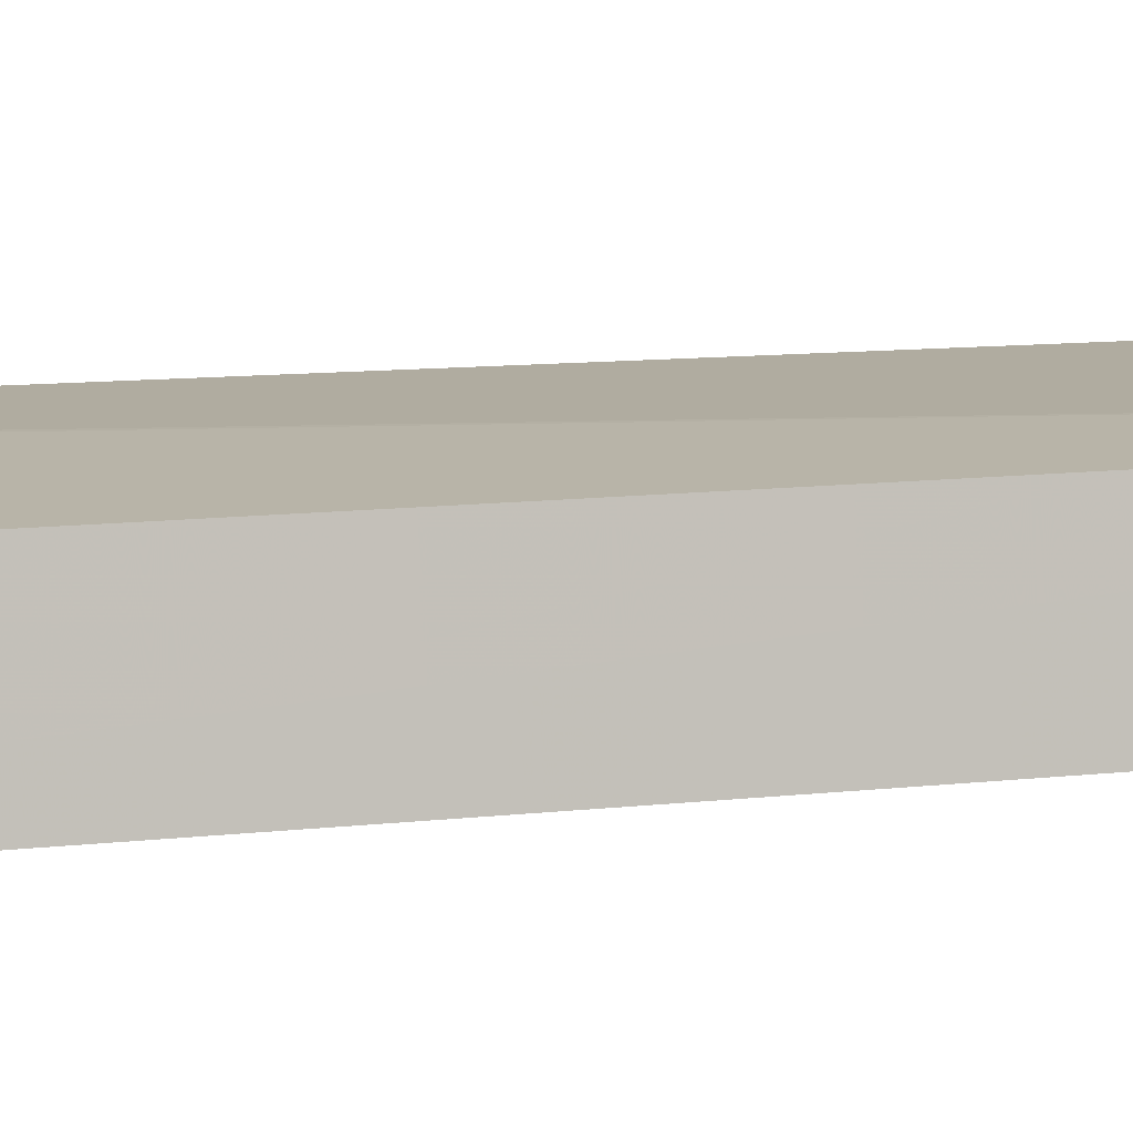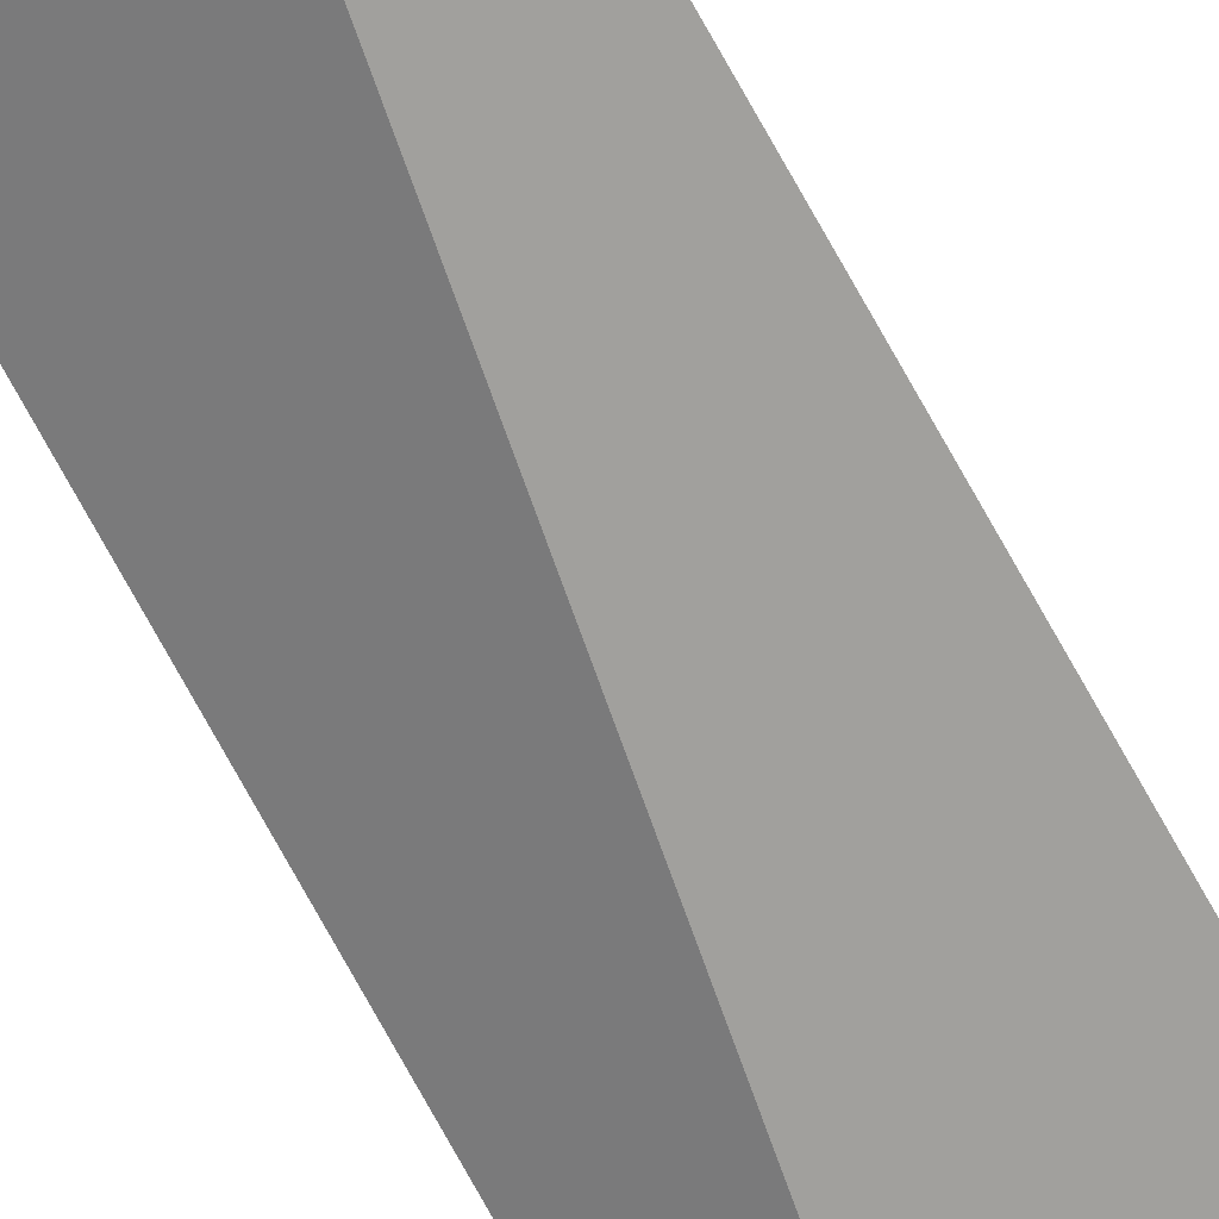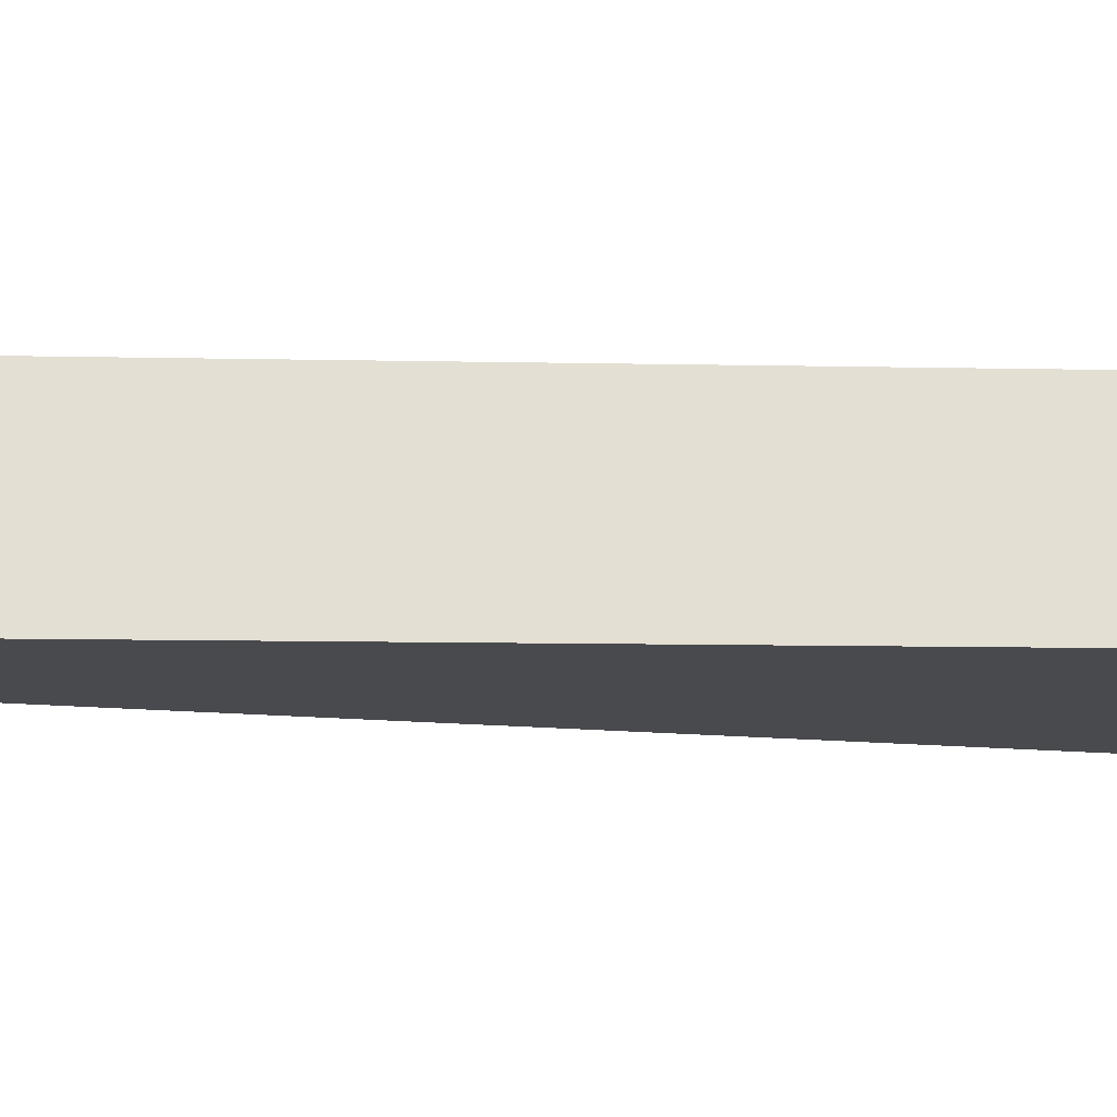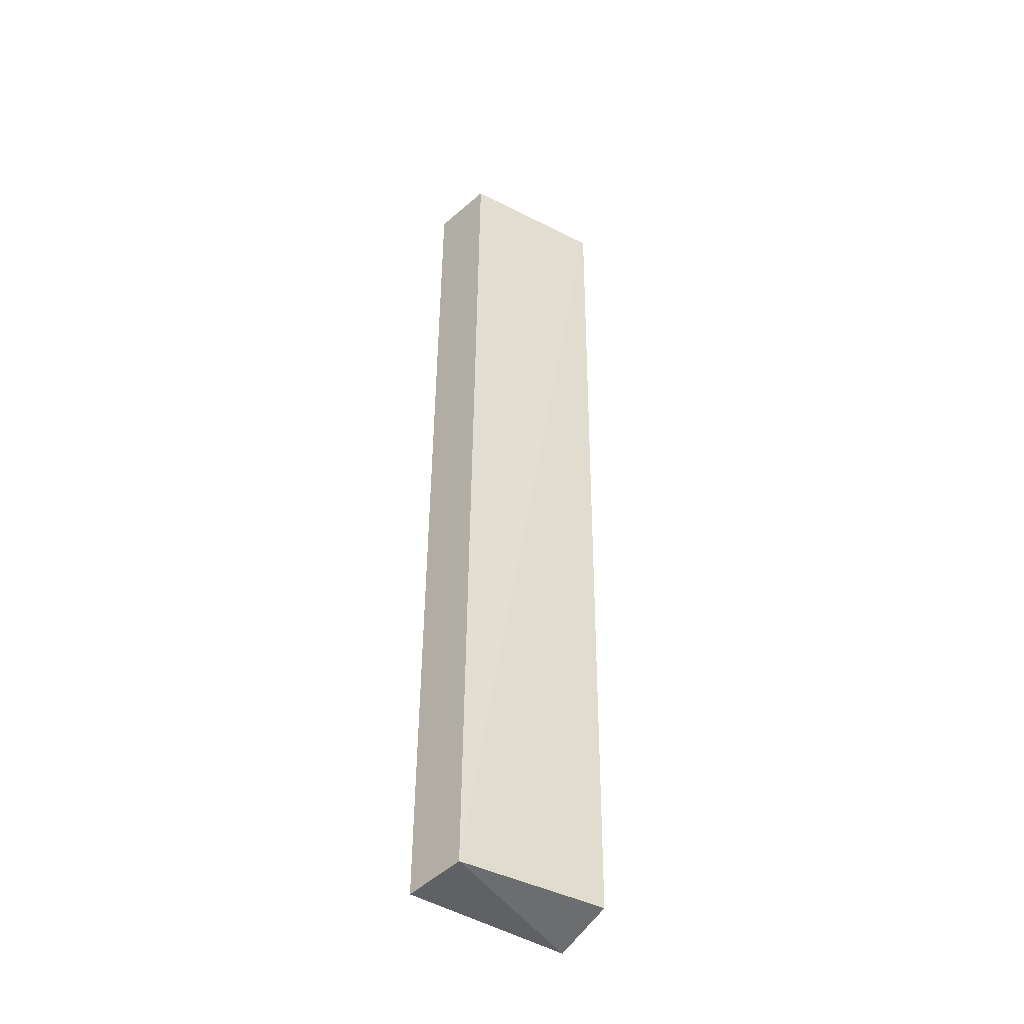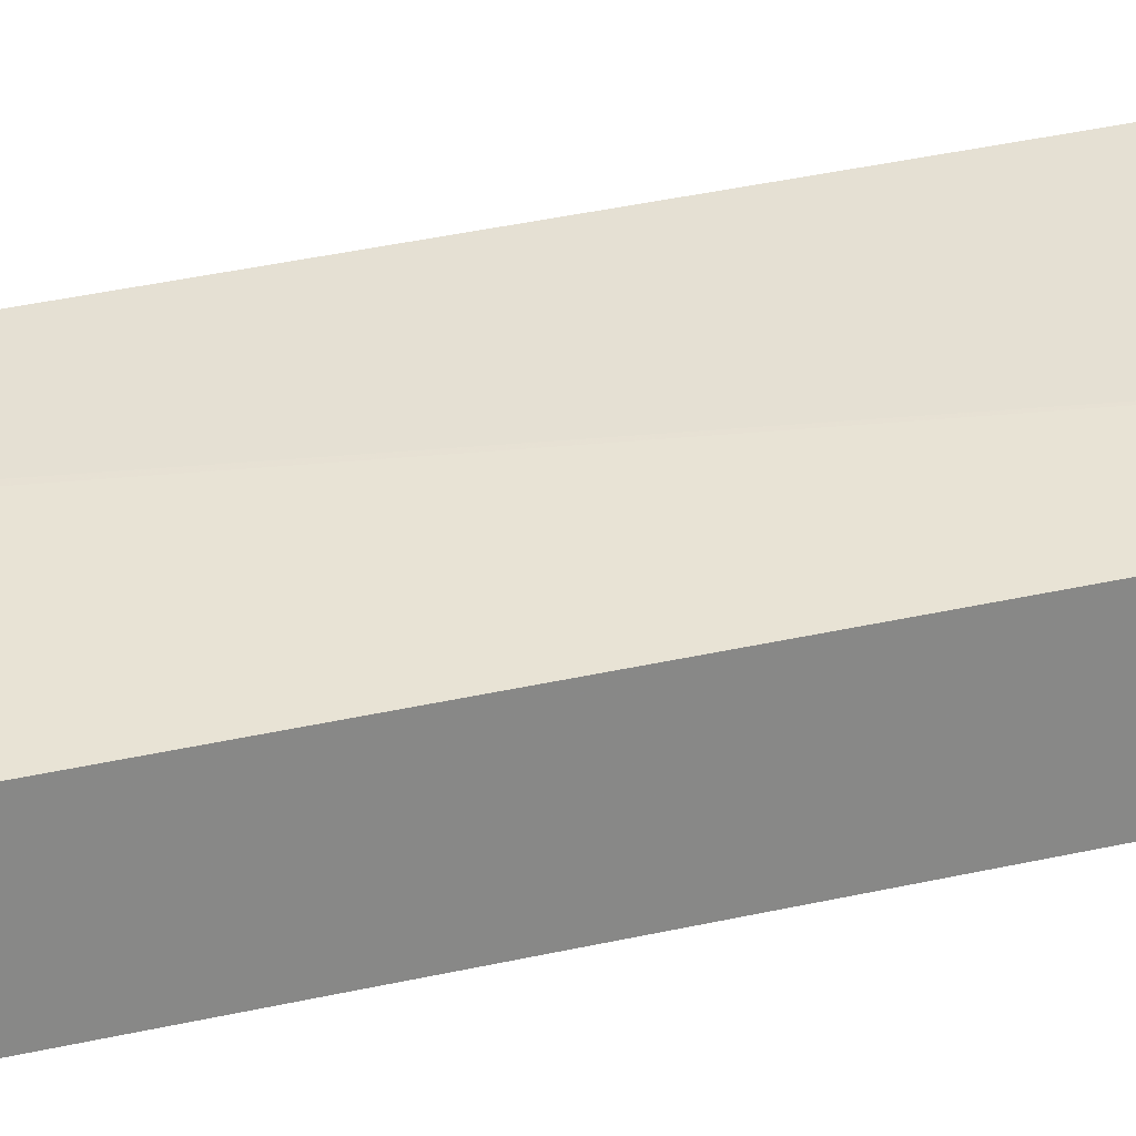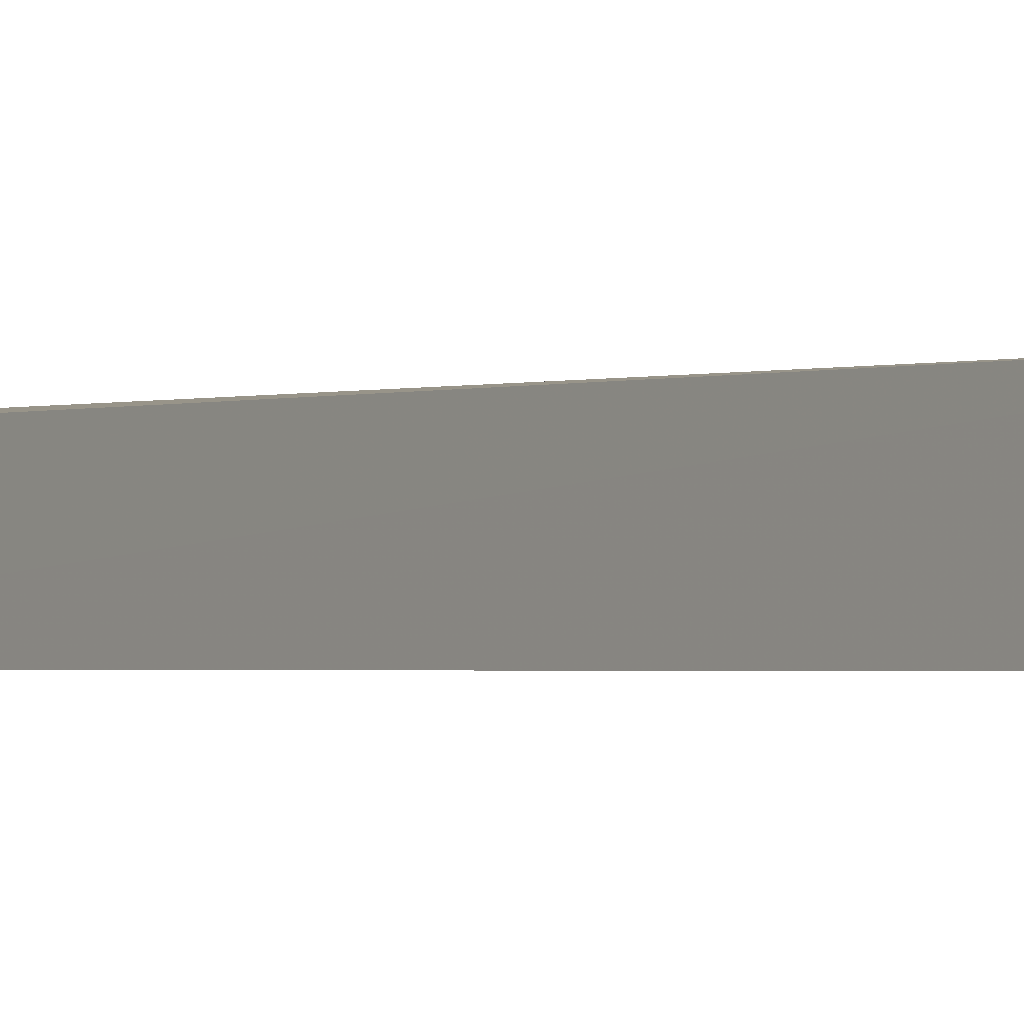
<metadata>
{"format":"obj","ext":"obj","renderer":"f3d","projection":"perspective","resolution":1024,"background":"white","views":[{"elev":8.9,"azim":68.8,"up":"+Y"},{"elev":-71.8,"azim":28.9,"up":"+Y"},{"elev":-13.7,"azim":87.4,"up":"+Y"},{"elev":-43.2,"azim":144.7,"up":"+Z"},{"elev":36.8,"azim":72.9,"up":"+Y"},{"elev":-1.1,"azim":148.2,"up":"+Y"}]}
</metadata>
<code>
v 0.1687 0.04123 0.183
v 0.1707 0.02915 0.1829
v 0.1718 0.02921 0.004922
v 0.141 0.02934 0.004045
v 0.1409 0.04325 0.183
v 0.17 0.04071 0.005989
v 0.1417 0.04322 0.183
v 0.1411 0.04138 0.006985
f 3 2 4
f 5 2 1
f 5 4 2
f 6 1 2
f 6 2 3
f 6 3 4
f 7 6 5
f 7 5 1
f 7 1 6
f 8 6 4
f 8 4 5
f 8 5 6

</code>
